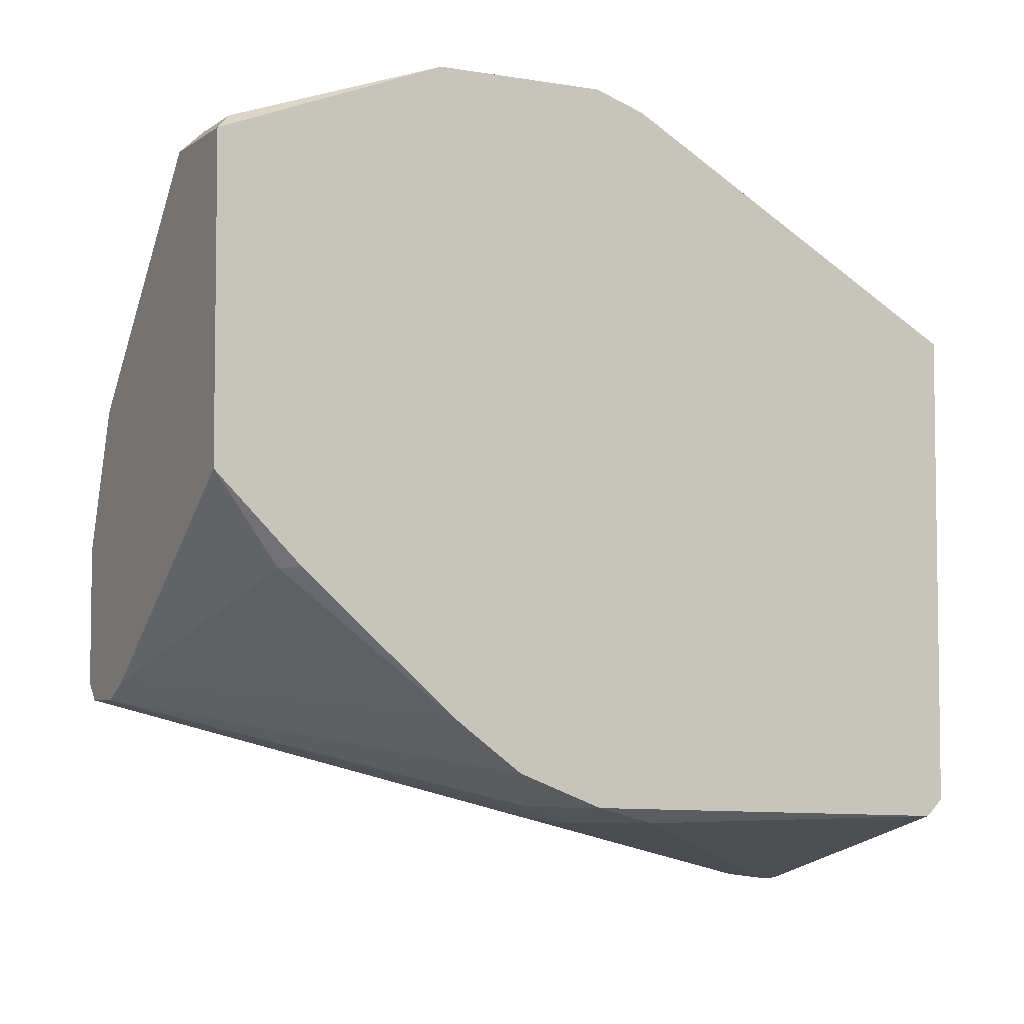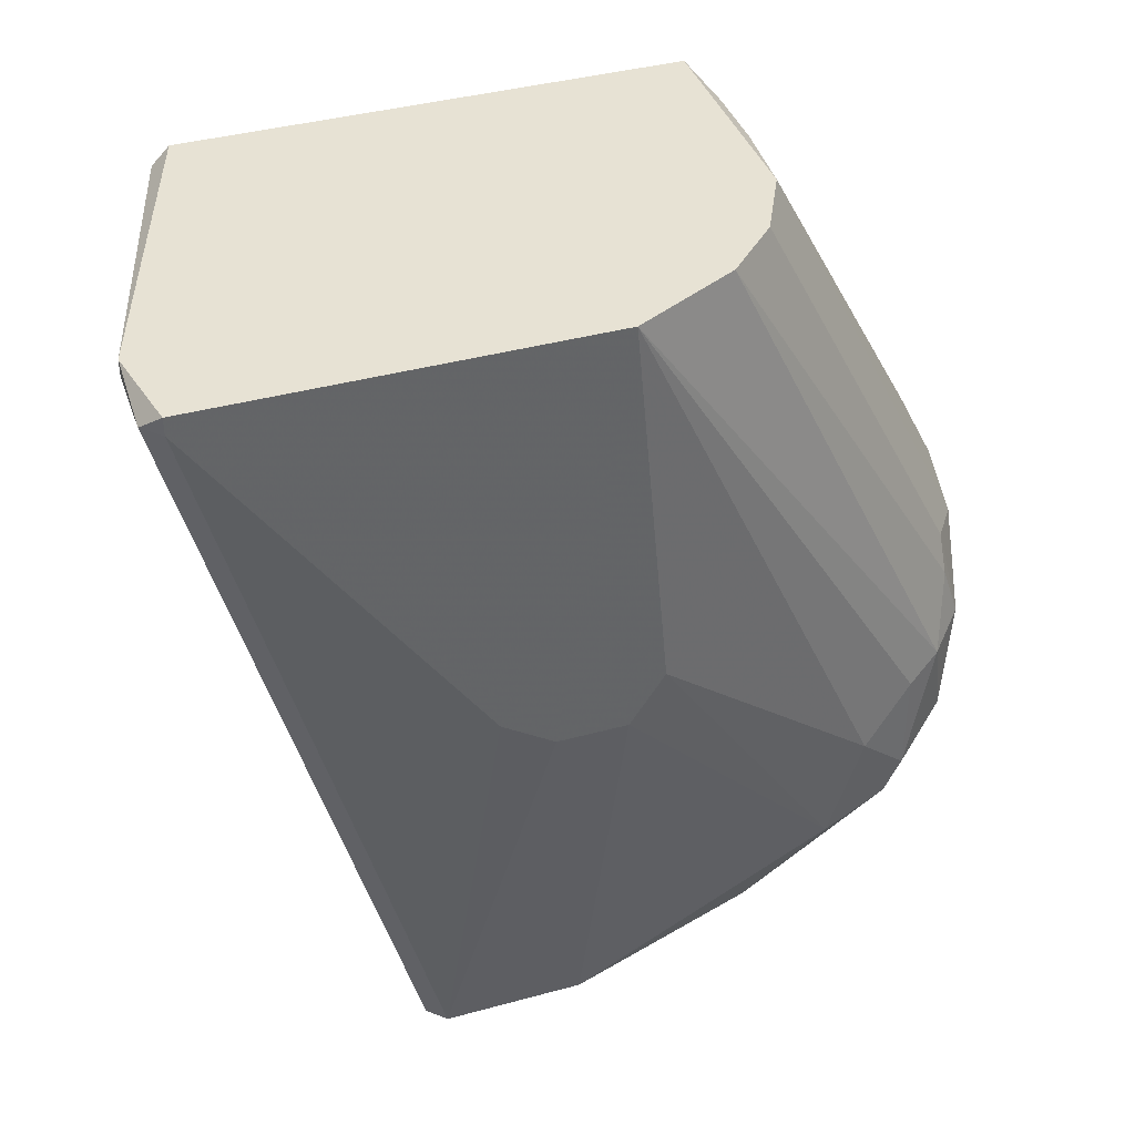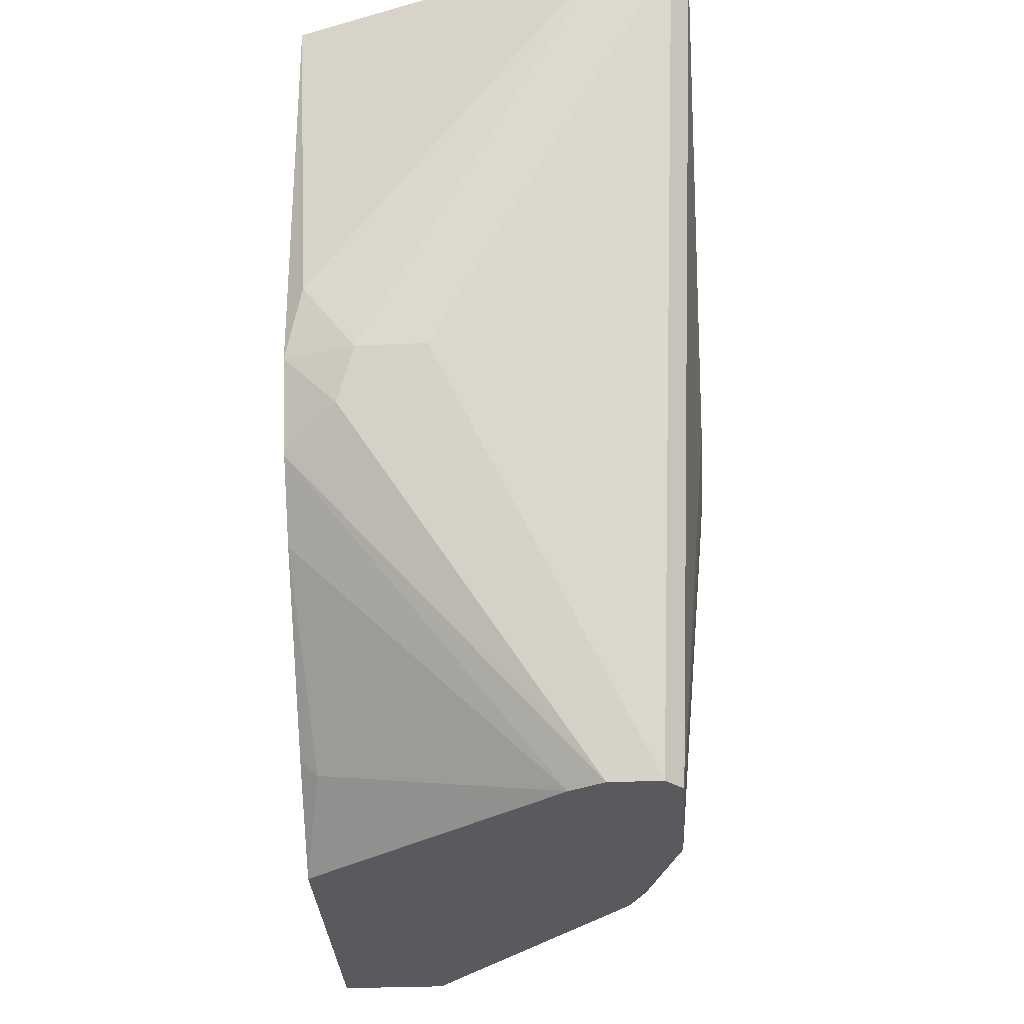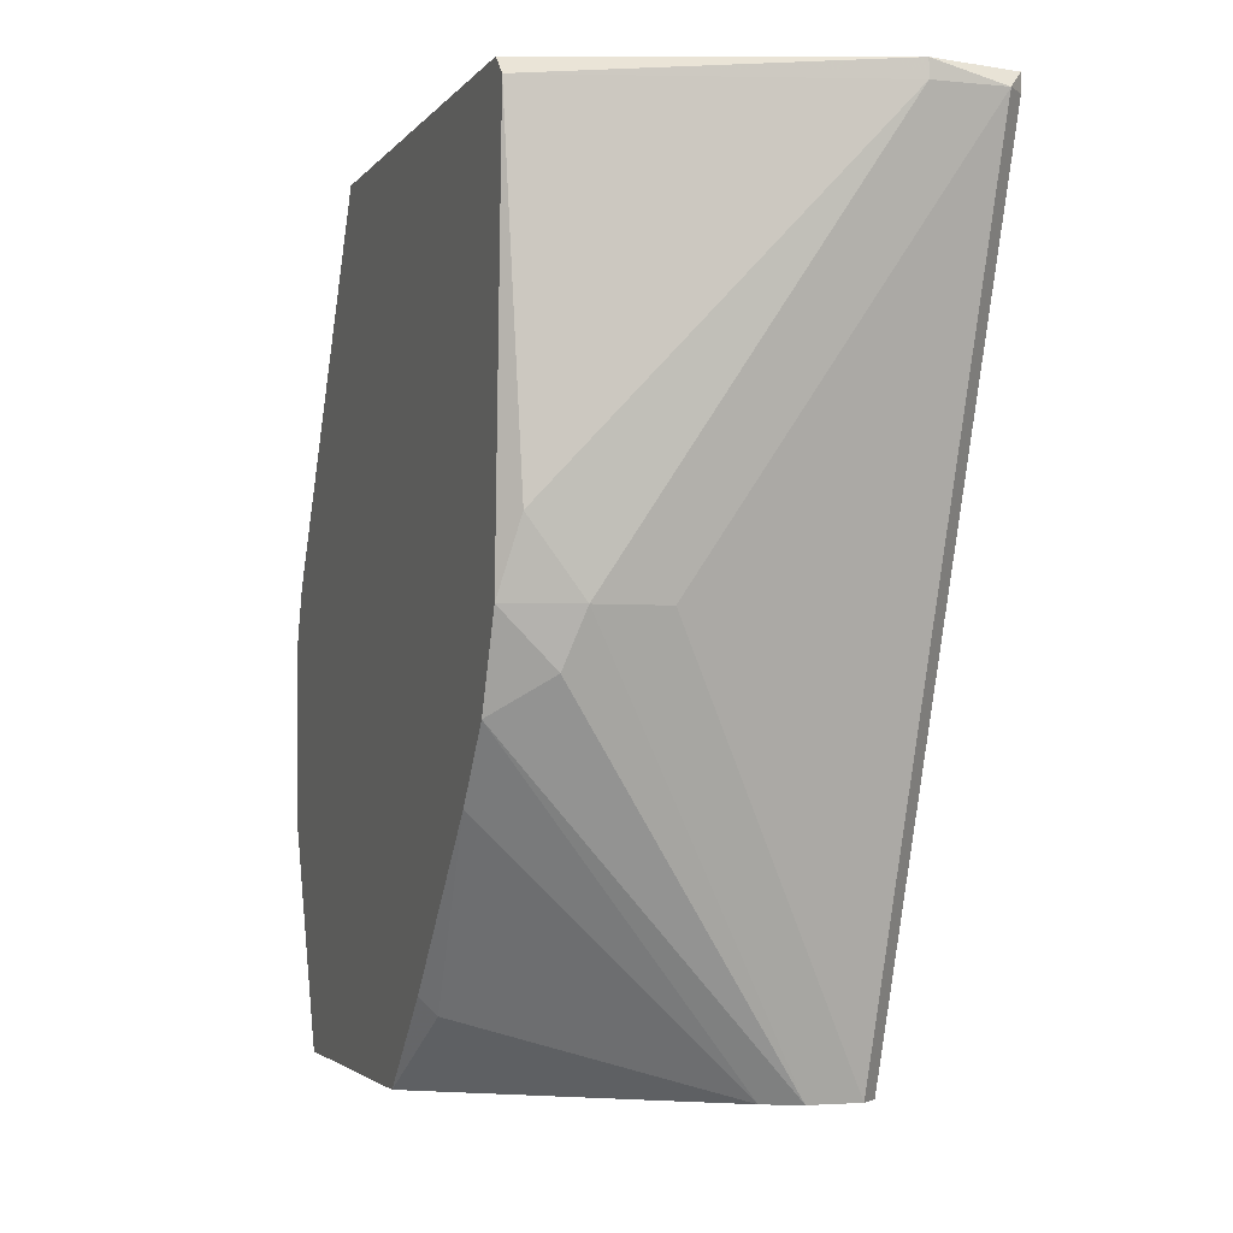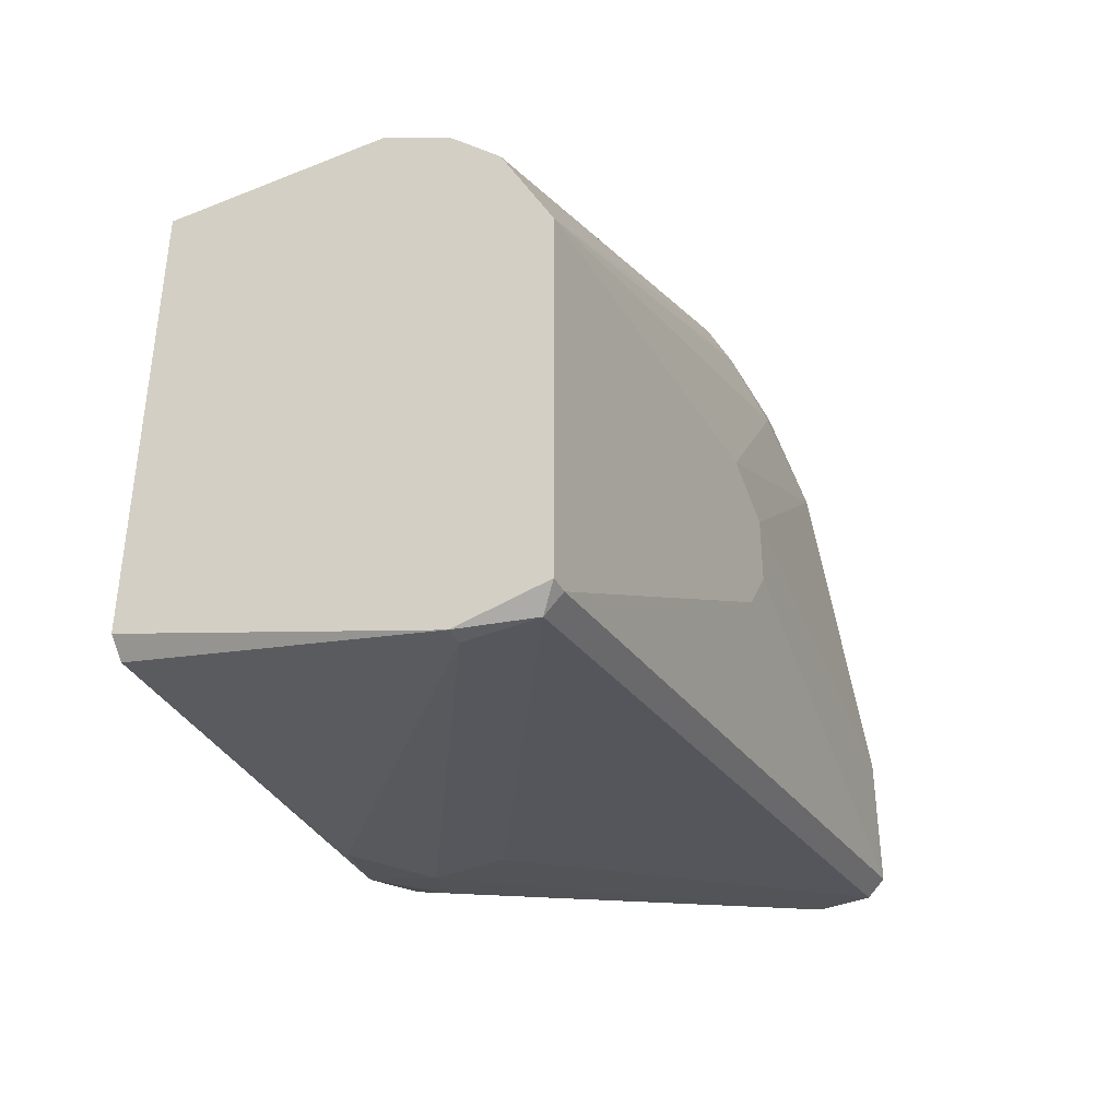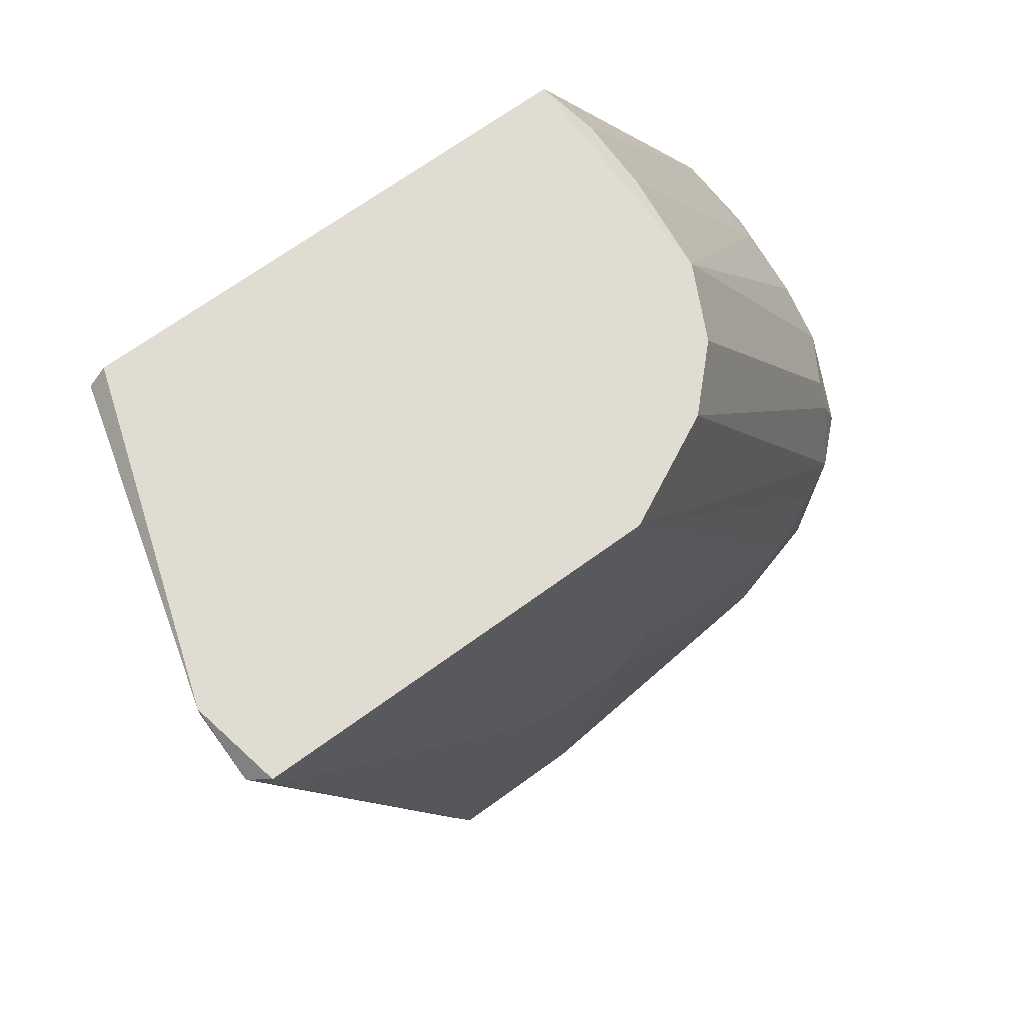
<metadata>
{"format":"obj","ext":"obj","renderer":"f3d","projection":"perspective","resolution":1024,"background":"white","views":[{"elev":-4.8,"azim":-117.7,"up":"+Y"},{"elev":39.7,"azim":71.3,"up":"+Z"},{"elev":-31.6,"azim":3.3,"up":"+Z"},{"elev":-3.0,"azim":-18.7,"up":"+Z"},{"elev":-39.4,"azim":26.6,"up":"+Y"},{"elev":69.3,"azim":54.0,"up":"+Z"}]}
</metadata>
<code>
v 0.009984 0.01307 -0.0298
v 0.009984 0.02012 -0.01954
v 0.008699 0.000255 -0.03109
v 0.008699 0.01307 -0.000961
v 0.008699 0.02076 -0.01699
v 0.008699 0.0214 -0.01891
v 0.008059 0.01948 -0.0266
v 0.008059 0.02076 -0.01571
v 0.008059 0.0214 -0.02339
v 0.007419 0.02204 -0.02147
v 0.007419 0.000895 -0.03109
v 0.006779 0.0214 -0.02467
v 0.002294 0.01499 -0.001604
v 0.009342 0.01115 -0.03109
v 0.009342 -0.007438 -0.001604
v 0.009342 -0.007438 -0.000961
v 0.009342 0.02076 -0.02275
v 0.009342 0.01692 -0.02788
v 0.004857 0.02269 -0.01826
v 0.01127 0.000895 -0.03109
v 0.01127 0.006023 -0.03109
v 0.01127 0.01692 -0.02211
v 0.01127 0.01564 -0.02595
v 0.002935 -0.004233 -0.01634
v 0.002935 0.02269 -0.02275
v 0.00037 -0.004233 -0.01634
v 0.00037 0.02269 -0.01571
v -0.00027 0.01499 -0.001604
v -0.00027 -0.00359 -0.01826
v 0.01255 0.00474 -0.01699
v 0.01255 -0.006795 -0.001604
v 0.01255 -0.006795 -0.000961
v 0.01255 0.008583 -0.01506
v 0.01255 0.002818 -0.01571
v 0.01255 0.007306 -0.01699
v 0.01255 0.007306 -0.000961
v 0.01062 0.01115 -0.000961
v 0.01062 0.01884 -0.02404
v 0.01062 0.01884 -0.02019
v 0.01062 0.0182 -0.02532
v 0.01062 0.000255 -0.03109
v 0.006138 0.01435 -0.000961
v 0.006138 0.02204 -0.02339
v 0.006138 0.02204 -0.01634
v 0.001653 0.02204 -0.01442
v 0.001653 0.01948 -0.03109
v -0.001552 -0.004233 -0.01378
v -0.001552 0.00474 -0.02852
v -0.001552 0.02012 -0.03044
v 0.01191 -0.007438 -0.001604
v 0.004216 0.02204 -0.01506
v 0.001011 0.02012 -0.03044
v -0.002194 0.01435 -0.000961
v -0.002194 -0.004233 -0.001604
v -0.002194 0.02204 -0.01442
v -0.002194 0.00794 -0.03109
v -0.002194 0.00474 -0.02788
v -0.002194 -0.00231 -0.01954
v -0.002194 -0.00359 -0.01634
v -0.002194 -0.00359 -0.000961
v -0.002194 0.02269 -0.02275
v -0.002194 0.02269 -0.01634
v -0.002194 0.01948 -0.03109
v -0.002194 -0.000387 -0.02211
f 1 21 14
f 46 1 14
f 1 18 40
f 1 46 18
f 23 21 1
f 23 1 40
f 2 6 5
f 37 2 5
f 6 2 17
f 2 38 17
f 37 36 2
f 2 36 39
f 38 2 39
f 56 3 11
f 3 58 11
f 3 24 26
f 41 24 3
f 3 26 29
f 58 3 29
f 56 41 3
f 8 4 5
f 4 37 5
f 4 8 44
f 42 37 4
f 42 4 44
f 6 8 5
f 8 6 44
f 10 6 17
f 19 6 10
f 6 19 44
f 9 7 12
f 7 9 40
f 7 46 12
f 18 7 40
f 46 7 18
f 9 10 17
f 9 43 10
f 43 9 12
f 40 9 17
f 25 19 10
f 43 25 10
f 56 11 48
f 11 64 48
f 11 58 64
f 52 43 12
f 46 52 12
f 53 13 28
f 13 55 28
f 13 42 45
f 42 13 53
f 55 13 45
f 21 46 14
f 50 16 15
f 16 54 15
f 47 26 15
f 26 50 15
f 54 47 15
f 36 16 32
f 16 50 32
f 42 16 36
f 16 42 53
f 16 53 60
f 54 16 60
f 38 40 17
f 61 19 25
f 51 19 27
f 19 62 27
f 19 51 44
f 61 62 19
f 21 30 20
f 41 21 20
f 20 30 34
f 31 20 34
f 20 31 50
f 41 20 50
f 21 23 35
f 30 21 35
f 41 63 21
f 21 63 46
f 33 23 22
f 23 38 22
f 36 33 22
f 36 22 39
f 22 38 39
f 23 33 35
f 38 23 40
f 24 50 26
f 24 41 50
f 43 52 25
f 52 61 25
f 26 59 29
f 47 59 26
f 45 51 27
f 55 45 27
f 62 55 27
f 55 53 28
f 59 58 29
f 30 31 34
f 36 31 30
f 33 30 35
f 36 30 33
f 31 36 32
f 50 31 32
f 42 36 37
f 63 41 56
f 51 42 44
f 42 51 45
f 46 63 52
f 54 59 47
f 57 56 48
f 64 57 48
f 61 52 49
f 52 63 49
f 63 61 49
f 53 54 60
f 62 54 53
f 62 53 55
f 54 57 59
f 63 57 54
f 63 54 62
f 57 63 56
f 59 57 58
f 58 57 64
f 63 62 61

</code>
